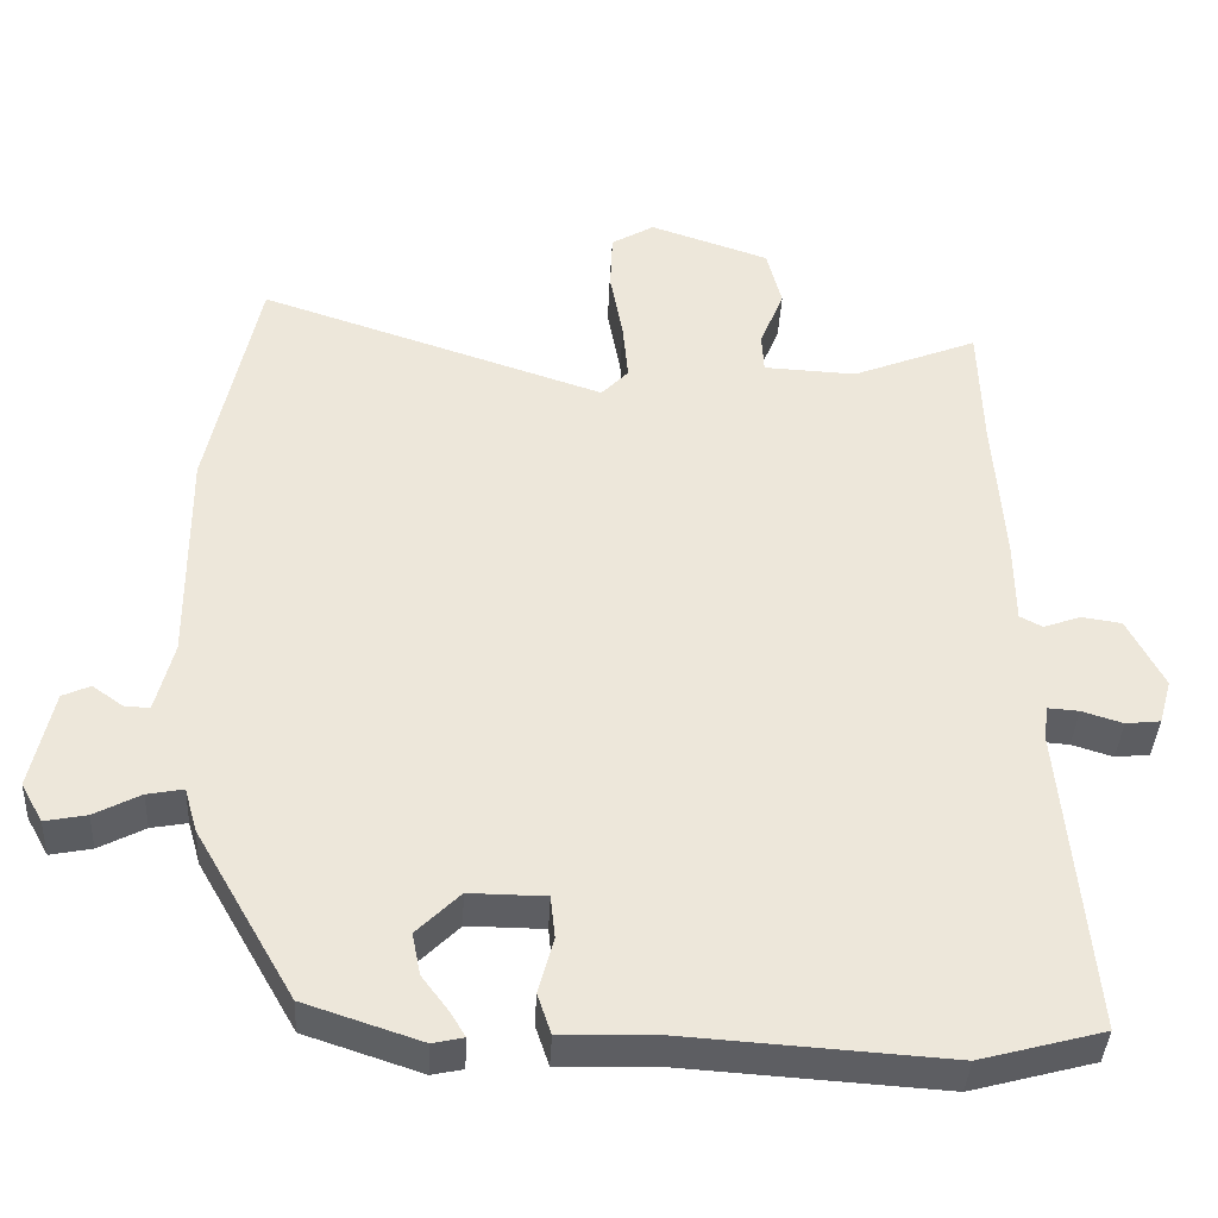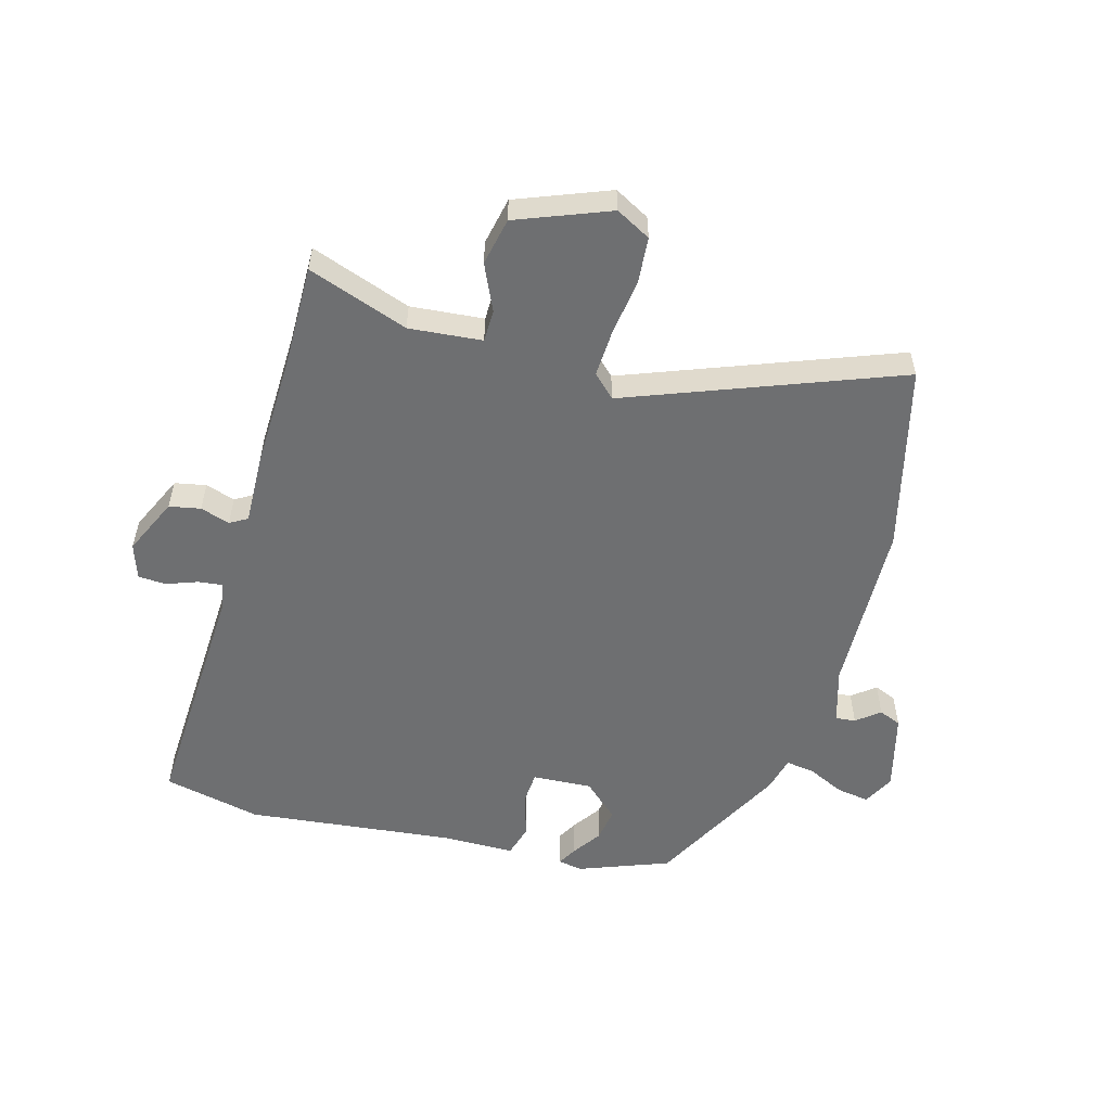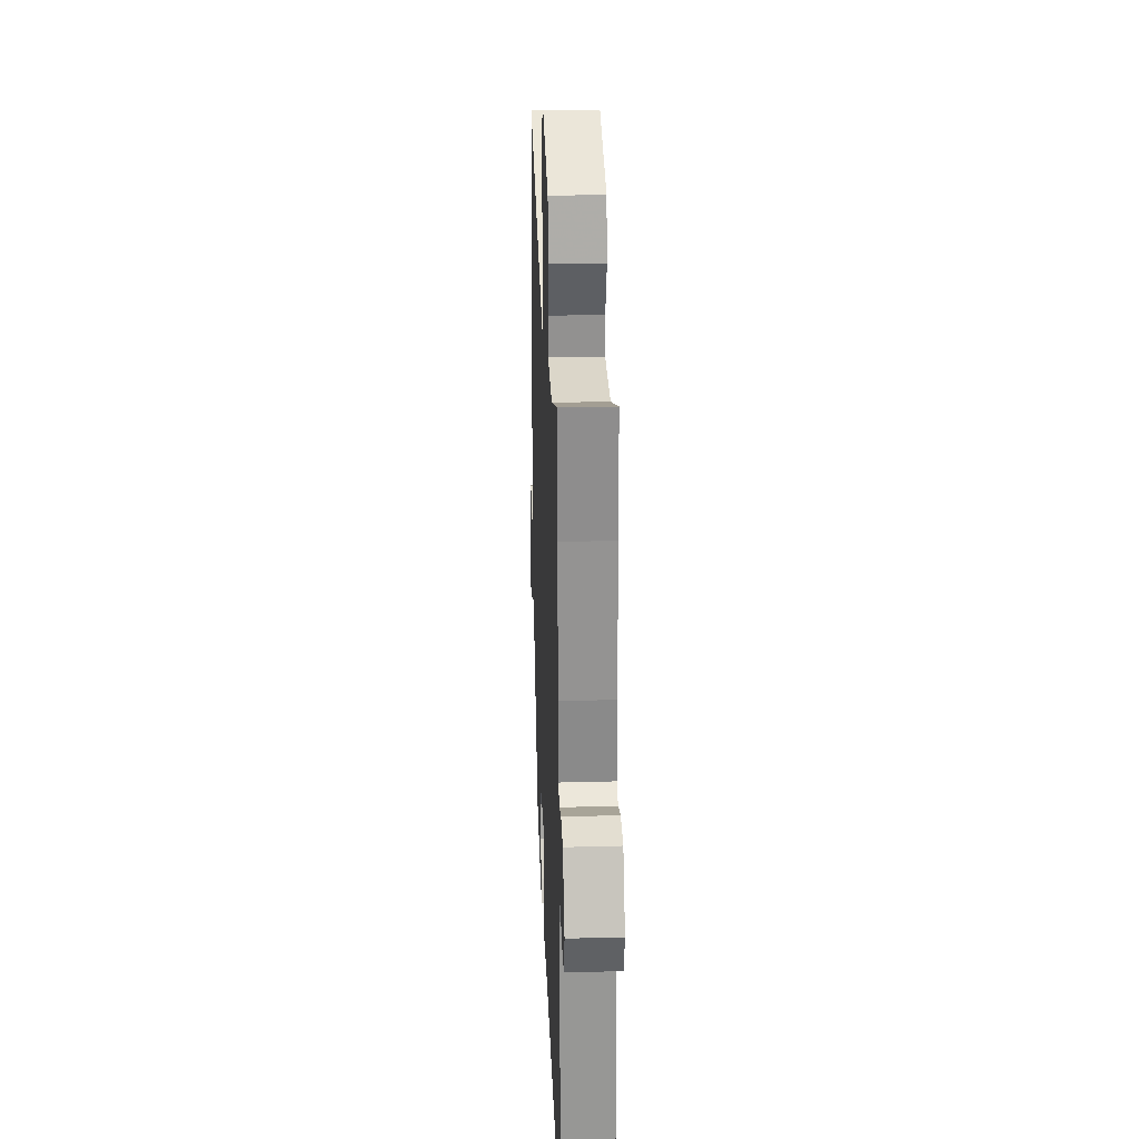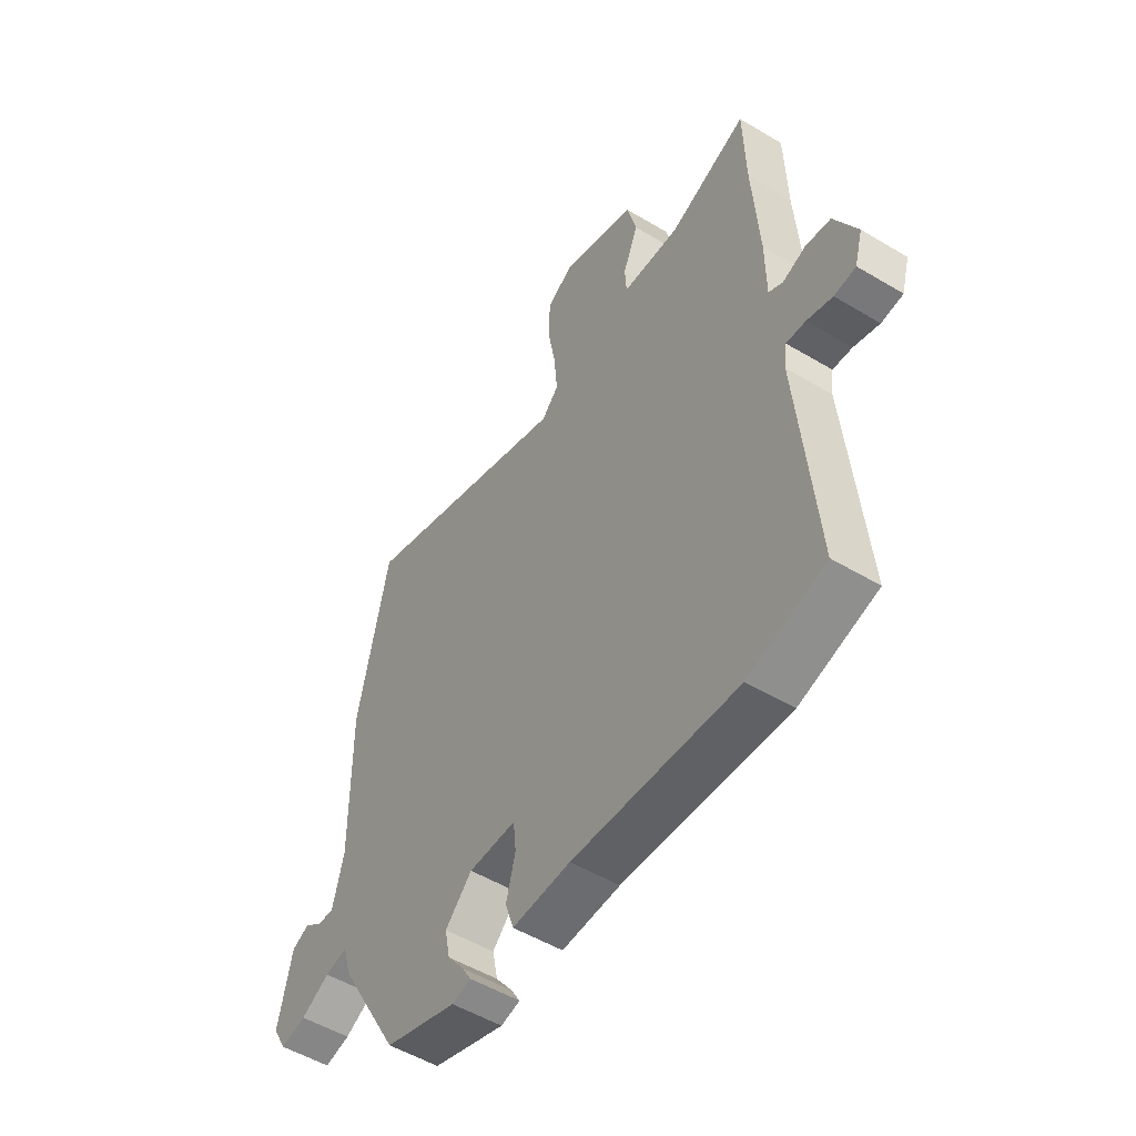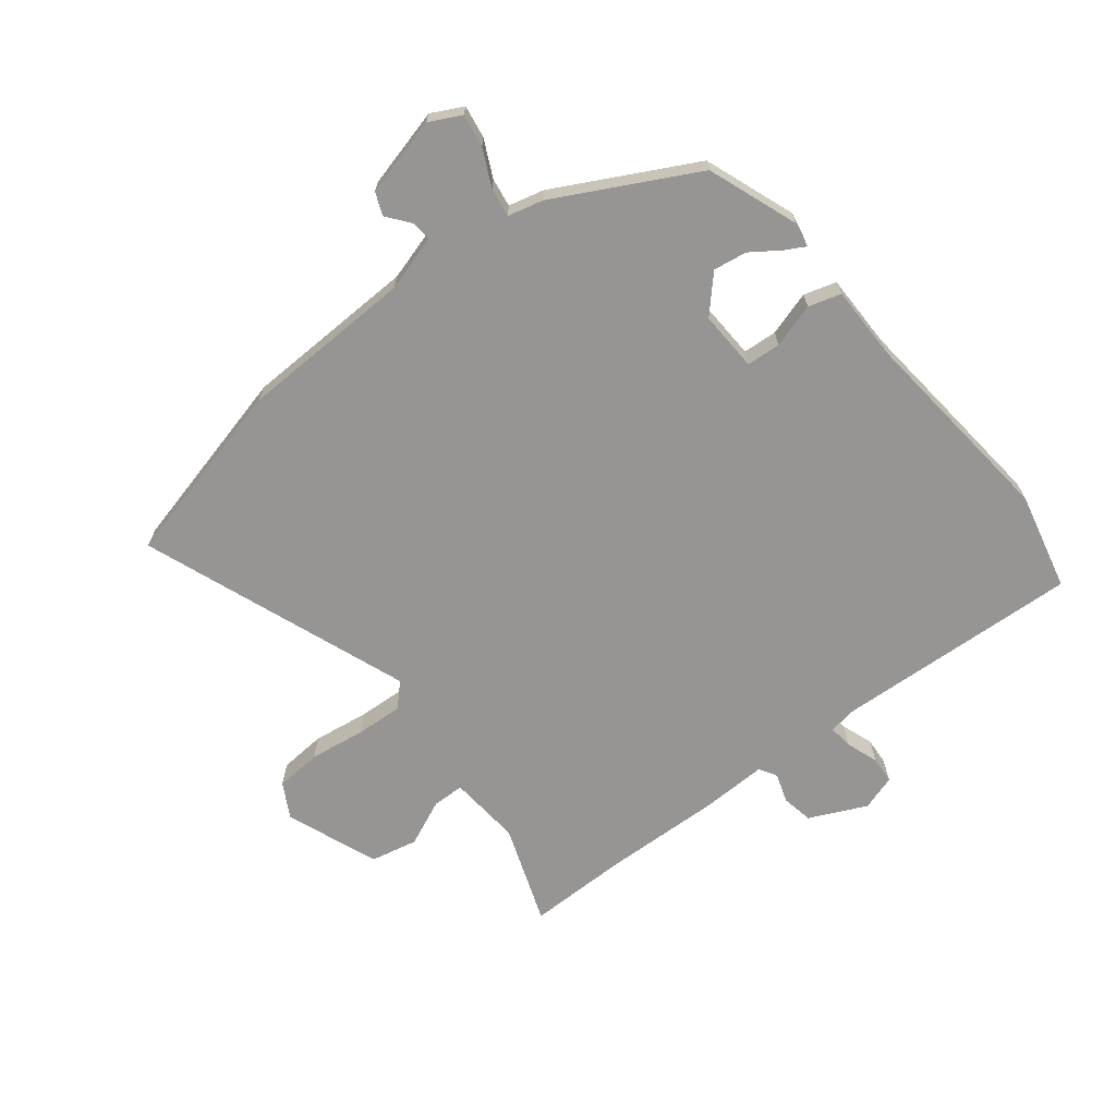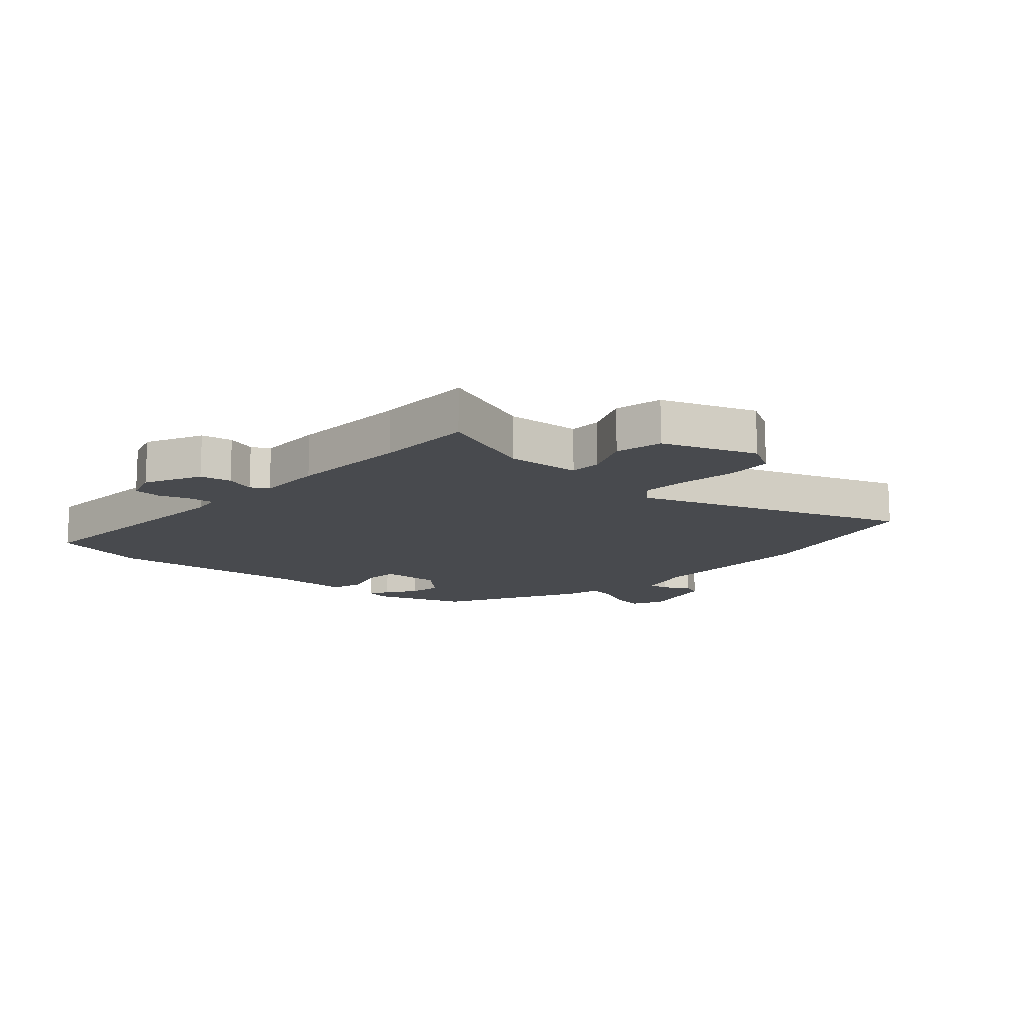
<metadata>
{"format":"obj","ext":"obj","renderer":"f3d","projection":"perspective","resolution":1024,"background":"white","views":[{"elev":-39.1,"azim":177.1,"up":"+Z"},{"elev":-54.6,"azim":-13.2,"up":"+Y"},{"elev":27.3,"azim":-92.4,"up":"+Z"},{"elev":-52.1,"azim":-122.9,"up":"+Z"},{"elev":-67.6,"azim":130.3,"up":"+Y"},{"elev":-13.3,"azim":-40.3,"up":"+Y"}]}
</metadata>
<code>
v 0.358 0.07 -0.47
v 0.204 0.07 -0.521
v 0.163 0.07 -0.512
v 0.182 0.07 -0.48
v 0.218 0.07 -0.432
v 0.229 0.07 -0.376
v 0.172 0.07 -0.319
v 0.071 0.07 -0.32
v 0.065 0.07 -0.377
v 0.085 0.07 -0.452
v 0.067 0.07 -0.506
v -0.057 0.07 -0.502
v -0.407 0.07 -0.525
v -0.57 0.07 -0.481
v -0.533 0.07 -0.068
v -0.539 0.07 -0.022
v -0.58 0.07 -0.025
v -0.634 0.07 -0.042
v -0.68 0.07 -0.037
v -0.697 0.07 0.023
v -0.649 0.07 0.117
v -0.596 0.07 0.125
v -0.547 0.07 0.107
v -0.517 0.07 0.123
v -0.516 0.07 0.235
v -0.502 0.07 0.438
v -0.497 0.07 0.604
v -0.331 0.07 0.537
v -0.208 0.07 0.543
v -0.205 0.07 0.597
v -0.237 0.07 0.676
v -0.217 0.07 0.755
v -0.059 0.07 0.809
v -0.002 0.07 0.775
v 0.001 0.07 0.697
v -0.016 0.07 0.603
v -0.023 0.07 0.524
v 0.013 0.07 0.486
v 0.471 0.07 0.639
v 0.537 0.07 0.324
v 0.535 0.07 0.031
v 0.559 0.07 -0.064
v 0.593 0.07 -0.062
v 0.633 0.07 -0.033
v 0.67 0.07 -0.05
v 0.699 0.07 -0.183
v 0.67 0.07 -0.235
v 0.615 0.07 -0.224
v 0.554 0.07 -0.192
v 0.506 0.07 -0.183
v 0.489 0.07 -0.242
v 0.358 0 -0.47
v 0.204 0 -0.521
v 0.163 0 -0.512
v 0.182 0 -0.48
v 0.218 0 -0.432
v 0.229 0 -0.376
v 0.172 0 -0.319
v 0.071 0 -0.32
v 0.065 0 -0.377
v 0.085 0 -0.452
v 0.067 0 -0.506
v -0.057 0 -0.502
v -0.407 0 -0.525
v -0.57 0 -0.481
v -0.533 0 -0.068
v -0.539 0 -0.022
v -0.58 0 -0.025
v -0.634 0 -0.042
v -0.68 0 -0.037
v -0.697 0 0.023
v -0.649 0 0.117
v -0.596 0 0.125
v -0.547 0 0.107
v -0.517 0 0.123
v -0.516 0 0.235
v -0.502 0 0.438
v -0.497 0 0.604
v -0.331 0 0.537
v -0.208 0 0.543
v -0.205 0 0.597
v -0.237 0 0.676
v -0.217 0 0.755
v -0.059 0 0.809
v -0.002 0 0.775
v 0.001 0 0.697
v -0.016 0 0.603
v -0.023 0 0.524
v 0.013 0 0.486
v 0.471 0 0.639
v 0.537 0 0.324
v 0.535 0 0.031
v 0.559 0 -0.064
v 0.593 0 -0.062
v 0.633 0 -0.033
v 0.67 0 -0.05
v 0.699 0 -0.183
v 0.67 0 -0.235
v 0.615 0 -0.224
v 0.554 0 -0.192
v 0.506 0 -0.183
v 0.489 0 -0.242
f 50 51 1 2
f 46 47 48 49
f 46 49 50
f 43 44 45 46
f 42 43 46 50
f 41 42 50 2
f 38 39 40 41
f 33 34 35 36
f 33 36 37
f 30 31 32 33
f 29 30 33 37
f 28 29 37 38
f 26 27 28
f 24 25 26 28
f 20 21 22 23
f 20 23 24
f 17 18 19 20
f 16 17 20 24
f 15 16 24 28
f 12 13 14 15
f 9 10 11 12
f 8 9 12 15
f 7 8 15 28
f 2 3 4 5
f 2 5 6
f 41 2 6
f 28 38 41
f 6 7 28 41
f 53 52 102 101
f 100 99 98 97
f 101 100 97
f 97 96 95 94
f 101 97 94 93
f 53 101 93 92
f 92 91 90 89
f 87 86 85 84
f 88 87 84
f 84 83 82 81
f 88 84 81 80
f 89 88 80 79
f 79 78 77
f 79 77 76 75
f 74 73 72 71
f 75 74 71
f 71 70 69 68
f 75 71 68 67
f 79 75 67 66
f 66 65 64 63
f 63 62 61 60
f 66 63 60 59
f 79 66 59 58
f 56 55 54 53
f 57 56 53
f 57 53 92
f 92 89 79
f 92 79 58 57
f 1 52 53 2
f 2 53 54 3
f 3 54 55 4
f 4 55 56 5
f 5 56 57 6
f 6 57 58 7
f 7 58 59 8
f 8 59 60 9
f 9 60 61 10
f 10 61 62 11
f 11 62 63 12
f 12 63 64 13
f 13 64 65 14
f 14 65 66 15
f 15 66 67 16
f 16 67 68 17
f 17 68 69 18
f 18 69 70 19
f 19 70 71 20
f 20 71 72 21
f 21 72 73 22
f 22 73 74 23
f 23 74 75 24
f 24 75 76 25
f 25 76 77 26
f 26 77 78 27
f 27 78 79 28
f 28 79 80 29
f 29 80 81 30
f 30 81 82 31
f 31 82 83 32
f 32 83 84 33
f 33 84 85 34
f 34 85 86 35
f 35 86 87 36
f 36 87 88 37
f 37 88 89 38
f 38 89 90 39
f 39 90 91 40
f 40 91 92 41
f 41 92 93 42
f 42 93 94 43
f 43 94 95 44
f 44 95 96 45
f 45 96 97 46
f 46 97 98 47
f 47 98 99 48
f 48 99 100 49
f 49 100 101 50
f 50 101 102 51
f 51 102 52 1

</code>
